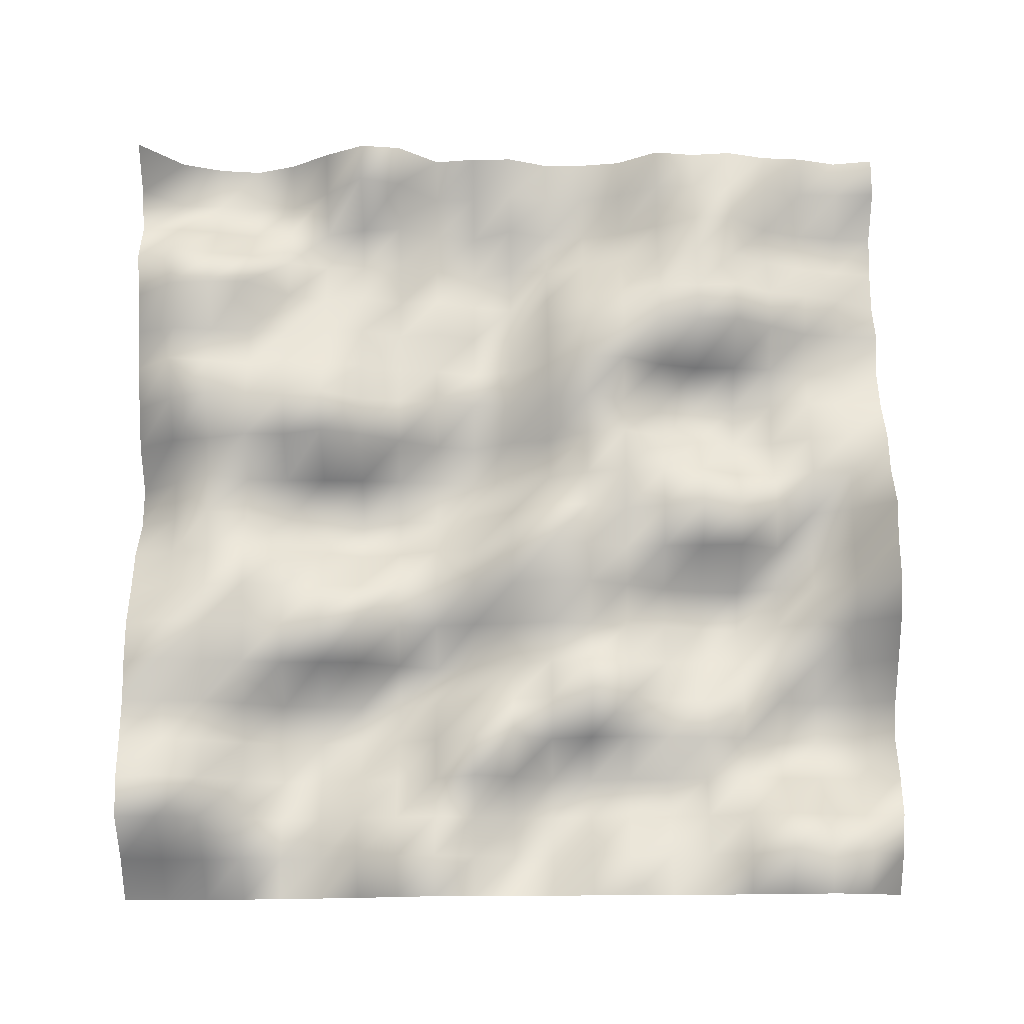
<metadata>
{"format":"obj","ext":"obj","renderer":"f3d","projection":"perspective","resolution":1024,"background":"white","views":[{"elev":77.7,"azim":-0.4,"up":"+Y"}]}
</metadata>
<code>
o TerrainMesh
v -5 0.5098 -5
v -4.5 -0.2238 -5
v -4 -0.4639 -5
v -3.5 -0.5452 -5
v -3 -0.325 -5
v -2.5 0.0901 -5
v -2 0.4157 -5
v -1.5 0.3271 -5
v -1 -0.1978 -5
v -0.5 -0.1117 -5
v 0 -0.1079 -5
v 0.5 -0.359 -5
v 1 -0.3581 -5
v 1.5 -0.2734 -5
v 2 0.1099 -5
v 2.5 0.01133 -5
v 3 0.07094 -5
v 3.5 -0.1239 -5
v 4 -0.183 -5
v 4.5 -0.375 -5
v 5 -0.2703 -5
v -5 0.08572 -4.5
v -4.5 -0.5104 -4.5
v -4 -0.5355 -4.5
v -3.5 -0.6284 -4.5
v -3 -0.5984 -4.5
v -2.5 -0.07171 -4.5
v -2 0.5035 -4.5
v -1.5 0.2865 -4.5
v -1 -0.381 -4.5
v -0.5 -0.3293 -4.5
v 0 -0.1839 -4.5
v 0.5 -0.3698 -4.5
v 1 -0.3675 -4.5
v 1.5 -0.2138 -4.5
v 2 0.1139 -4.5
v 2.5 0.1209 -4.5
v 3 0.2027 -4.5
v 3.5 -0.03312 -4.5
v 4 -0.2254 -4.5
v 4.5 -0.2581 -4.5
v 5 -0.2422 -4.5
v -5 -0.06177 -4
v -4.5 -0.06885 -4
v -4 -0.2004 -4
v -3.5 -0.3833 -4
v -3 -0.2565 -4
v -2.5 -0.3585 -4
v -2 -0.1554 -4
v -1.5 -0.0892 -4
v -1 -0.4767 -4
v -0.5 -0.5879 -4
v 0 -0.2381 -4
v 0.5 -0.5036 -4
v 1 -0.4746 -4
v 1.5 -0.321 -4
v 2 -0.07832 -4
v 2.5 0.2786 -4
v 3 0.2843 -4
v 3.5 -0.2797 -4
v 4 -0.521 -4
v 4.5 -0.6282 -4
v 5 -0.6908 -4
v -5 0.2792 -3.5
v -4.5 0.569 -3.5
v -4 0.3925 -3.5
v -3.5 0.2815 -3.5
v -3 -0.05641 -3.5
v -2.5 -0.2697 -3.5
v -2 -0.2978 -3.5
v -1.5 -0.1702 -3.5
v -1 -0.434 -3.5
v -0.5 -0.7915 -3.5
v 0 -0.5416 -3.5
v 0.5 -0.4918 -3.5
v 1 -0.2651 -3.5
v 1.5 -0.1914 -3.5
v 2 0.1213 -3.5
v 2.5 0.367 -3.5
v 3 0.1948 -3.5
v 3.5 -0.1784 -3.5
v 4 -0.4566 -3.5
v 4.5 -0.6224 -3.5
v 5 -0.7419 -3.5
v -5 0.1346 -3
v -4.5 0.6368 -3
v -4 0.6878 -3
v -3.5 0.6711 -3
v -3 0.06811 -3
v -2.5 -0.1483 -3
v -2 -0.03946 -3
v -1.5 -0.3472 -3
v -1 -0.2752 -3
v -0.5 -0.5281 -3
v 0 -0.6709 -3
v 0.5 -0.2098 -3
v 1 0.2653 -3
v 1.5 0.2219 -3
v 2 0.4325 -3
v 2.5 0.3984 -3
v 3 0.4317 -3
v 3.5 0.06087 -3
v 4 -0.07467 -3
v 4.5 -0.3307 -3
v 5 -0.7042 -3
v -5 0.05829 -2.5
v -4.5 0.2723 -2.5
v -4 0.1749 -2.5
v -3.5 0.1314 -2.5
v -3 0.06166 -2.5
v -2.5 0.07731 -2.5
v -2 0.04518 -2.5
v -1.5 -0.2371 -2.5
v -1 -0.1448 -2.5
v -0.5 -0.3803 -2.5
v 0 -0.4592 -2.5
v 0.5 0.1329 -2.5
v 1 0.4235 -2.5
v 1.5 0.5251 -2.5
v 2 0.5615 -2.5
v 2.5 0.4927 -2.5
v 3 0.5034 -2.5
v 3.5 0.128 -2.5
v 4 -0.266 -2.5
v 4.5 -0.3659 -2.5
v 5 -0.4356 -2.5
v -5 -0.01309 -2
v -4.5 0.5356 -2
v -4 0.3863 -2
v -3.5 0.2455 -2
v -3 0.3733 -2
v -2.5 0.2342 -2
v -2 0.1427 -2
v -1.5 -0.1662 -2
v -1 -0.2077 -2
v -0.5 -0.4518 -2
v 0 -0.2155 -2
v 0.5 0.1689 -2
v 1 0.4971 -2
v 1.5 0.4363 -2
v 2 0.06885 -2
v 2.5 -0.1227 -2
v 3 -0.1416 -2
v 3.5 -0.2272 -2
v 4 -0.4377 -2
v 4.5 -0.6008 -2
v 5 -0.5501 -2
v -5 -0.1967 -1.5
v -4.5 0.3422 -1.5
v -4 0.6241 -1.5
v -3.5 0.4764 -1.5
v -3 0.5308 -1.5
v -2.5 0.6781 -1.5
v -2 0.2514 -1.5
v -1.5 0.1258 -1.5
v -1 0.05286 -1.5
v -0.5 -0.1399 -1.5
v 0 -0.1751 -1.5
v 0.5 0.2146 -1.5
v 1 0.3925 -1.5
v 1.5 0.16 -1.5
v 2 -0.3976 -1.5
v 2.5 -0.5501 -1.5
v 3 -0.4403 -1.5
v 3.5 -0.2575 -1.5
v 4 -0.1544 -1.5
v 4.5 -0.2078 -1.5
v 5 -0.3311 -1.5
v -5 -0.3548 -1
v -4.5 0.04833 -1
v -4 0.1772 -1
v -3.5 0.3795 -1
v -3 0.345 -1
v -2.5 0.5677 -1
v -2 0.3205 -1
v -1.5 -0.05972 -1
v -1 -0.4243 -1
v -0.5 -0.5706 -1
v 0 -0.2144 -1
v 0.5 -0.09621 -1
v 1 0.3742 -1
v 1.5 0.427 -1
v 2 0.0818 -1
v 2.5 -0.2317 -1
v 3 -0.4791 -1
v 3.5 -0.384 -1
v 4 -0.07805 -1
v 4.5 -0.06416 -1
v 5 0.04807 -1
v -5 -0.7967 -0.5
v -4.5 -0.3117 -0.5
v -4 0.1884 -0.5
v -3.5 -0.1148 -0.5
v -3 -0.2059 -0.5
v -2.5 -0.202 -0.5
v -2 -0.2624 -0.5
v -1.5 -0.3336 -0.5
v -1 -0.4303 -0.5
v -0.5 -0.5863 -0.5
v 0 -0.4164 -0.5
v 0.5 -0.09769 -0.5
v 1 0.1821 -0.5
v 1.5 0.3335 -0.5
v 2 0.2909 -0.5
v 2.5 0.3409 -0.5
v 3 -0.04119 -0.5
v 3.5 -0.1176 -0.5
v 4 0.05722 -0.5
v 4.5 0.03673 -0.5
v 5 0.1947 -0.5
v -5 -0.6909 0
v -4.5 -0.2954 0
v -4 0.2076 0
v -3.5 -0.01168 0
v -3 -0.4619 0
v -2.5 -0.6034 0
v -2 -0.7809 0
v -1.5 -0.6189 0
v -1 -0.6269 0
v -0.5 -0.3755 0
v 0 0 0
v 0.5 0.4518 0
v 1 0.4788 0
v 1.5 0.2012 0
v 2 0.3784 0
v 2.5 0.5536 0
v 3 0.4577 0
v 3.5 0.09933 0
v 4 -0.2335 0
v 4.5 0.01914 0
v 5 0.5419 0
v -5 -0.2283 0.5
v -4.5 -0.07338 0.5
v -4 0.1304 0.5
v -3.5 0.2686 0.5
v -3 -0.008947 0.5
v -2.5 -0.1203 0.5
v -2 -0.4562 0.5
v -1.5 -0.3267 0.5
v -1 -0.08003 0.5
v -0.5 0.06099 0.5
v 0 0.5073 0.5
v 0.5 0.5863 0.5
v 1 0.3943 0.5
v 1.5 0.1469 0.5
v 2 0.1775 0.5
v 2.5 0.1976 0.5
v 3 0.2435 0.5
v 3.5 -0.06158 0.5
v 4 -0.4157 0.5
v 4.5 0.04647 0.5
v 5 0.5134 0.5
v -5 0.01447 1
v -4.5 0.1634 1
v -4 0.3697 1
v -3.5 0.4271 1
v -3 0.2099 1
v -2.5 0.1822 1
v -2 0.1769 1
v -1.5 0.01353 1
v -1 -0.006218 1
v -0.5 0.2579 1
v 0 0.2781 1
v 0.5 0.4533 1
v 1 0.4243 1
v 1.5 0.1208 1
v 2 -0.2659 1
v 2.5 -0.4779 1
v 3 -0.5515 1
v 3.5 -0.3457 1
v 4 -0.2814 1
v 4.5 0.1811 1
v 5 0.6154 1
v -5 0.2971 1.5
v -4.5 0.5302 1.5
v -4 0.4273 1.5
v -3.5 0.2212 1.5
v -3 0.3168 1.5
v -2.5 0.4926 1.5
v -2 0.4725 1.5
v -1.5 0.004394 1.5
v -1 -0.07001 1.5
v -0.5 0.01843 1.5
v 0 0.09286 1.5
v 0.5 0.2364 1.5
v 1 0.06764 1.5
v 1.5 -0.1258 1.5
v 2 -0.2942 1.5
v 2.5 -0.5184 1.5
v 3 -0.7271 1.5
v 3.5 -0.3052 1.5
v 4 -0.1834 1.5
v 4.5 0.03209 1.5
v 5 0.4675 1.5
v -5 0.3792 2
v -4.5 0.613 2
v -4 0.4249 2
v -3.5 0.2948 2
v -3 0.1661 2
v -2.5 0.1418 2
v -2 0.08313 2
v -1.5 -0.2662 2
v -1 -0.5591 2
v -0.5 -0.3759 2
v 0 -0.0321 2
v 0.5 0.1896 2
v 1 0.3147 2
v 1.5 0.1345 2
v 2 -0.1427 2
v 2.5 -0.2492 2
v 3 -0.2801 2
v 3.5 -0.2259 2
v 4 -0.3703 2
v 4.5 -0.4266 2
v 5 0.1168 2
v -5 0.3931 2.5
v -4.5 0.3171 2.5
v -4 0.2339 2.5
v -3.5 -0.05871 2.5
v -3 -0.415 2.5
v -2.5 -0.4926 2.5
v -2 -0.5866 2.5
v -1.5 -0.6055 2.5
v -1 -0.3117 2.5
v -0.5 0.1327 2.5
v 0 0.2288 2.5
v 0.5 0.3129 2.5
v 1 0.8166 2.5
v 1.5 0.4154 2.5
v 2 -0.06135 2.5
v 2.5 -0.07731 2.5
v 3 -0.03596 2.5
v 3.5 -0.3601 2.5
v 4 -0.4967 2.5
v 4.5 -0.5796 2.5
v 5 -0.2525 2.5
v -5 0.5252 3
v -4.5 0.3877 3
v -4 0.2209 3
v -3.5 -0.2362 3
v -3 -0.4861 3
v -2.5 -0.4813 3
v -2 -0.5649 3
v -1.5 -0.3181 3
v -1 0.03312 3
v -0.5 0.6862 3
v 0 0.4646 3
v 0.5 0.02449 3
v 1 0.222 3
v 1.5 0.2827 3
v 2 0.1686 3
v 2.5 0.1295 3
v 3 -0.06811 3
v 3.5 -0.6905 3
v 4 -0.6664 3
v 4.5 -0.7039 3
v 5 -0.4028 3
v -5 0.6761 3.5
v -4.5 0.8296 3.5
v -4 0.5216 3.5
v -3.5 -0.01291 3.5
v -3 -0.4873 3.5
v -2.5 -0.4251 3.5
v -2 -0.1036 3.5
v -1.5 -0.1308 3.5
v -1 0.02771 3.5
v -0.5 0.5192 3.5
v 0 0.2211 3.5
v 0.5 -0.2806 3.5
v 1 -0.475 3.5
v 1.5 -0.227 3.5
v 2 -0.3075 3.5
v 2.5 -0.1347 3.5
v 3 -0.04595 3.5
v 3.5 -0.2815 3.5
v 4 -0.3823 3.5
v 4.5 -0.4568 3.5
v 5 -0.1513 3.5
v -5 0.662 4
v -4.5 0.6223 4
v -4 0.4782 4
v -3.5 0.1893 4
v -3 -0.228 4
v -2.5 -0.1532 4
v -2 0.136 4
v -1.5 0.1584 4
v -1 0.3063 4
v -0.5 0.05051 4
v 0 -0.1113 4
v 0.5 -0.2082 4
v 1 -0.1905 4
v 1.5 -0.09793 4
v 2 -0.141 4
v 2.5 -0.004574 4
v 3 0.2753 4
v 3.5 0.4787 4
v 4 0.2004 4
v 4.5 -0.003738 4
v 5 0.009176 4
v -5 0.1288 4.5
v -4.5 0.004188 4.5
v -4 -0.1515 4.5
v -3.5 -0.0423 4.5
v -3 -0.08436 4.5
v -2.5 -0.2796 4.5
v -2 0.2364 4.5
v -1.5 0.4352 4.5
v -1 0.5911 4.5
v -0.5 0.3281 4.5
v 0 -0.1731 4.5
v 0.5 -0.1333 4.5
v 1 0.1982 4.5
v 1.5 0.3949 4.5
v 2 0.2506 4.5
v 2.5 0.1424 4.5
v 3 0.4297 4.5
v 3.5 0.7377 4.5
v 4 0.5921 4.5
v 4.5 0.5104 4.5
v 5 -0.1624 4.5
v -5 -0.281 5
v -4.5 -0.4555 5
v -4 -0.5467 5
v -3.5 -0.4659 5
v -3 -0.1812 5
v -2.5 -0.1827 5
v -2 -0.06096 5
v -1.5 0.2301 5
v -1 0.411 5
v -0.5 0.3024 5
v 0 0.09876 5
v 0.5 0.1464 5
v 1 0.3574 5
v 1.5 0.3163 5
v 2 0.3224 5
v 2.5 0.2435 5
v 3 0.2553 5
v 3.5 0.3397 5
v 4 0.3904 5
v 4.5 0.1967 5
v 5 -0.5098 5
f 1 2 22
f 2 23 22
f 2 3 23
f 3 24 23
f 3 4 24
f 4 25 24
f 4 5 25
f 5 26 25
f 5 6 26
f 6 27 26
f 6 7 27
f 7 28 27
f 7 8 28
f 8 29 28
f 8 9 29
f 9 30 29
f 9 10 30
f 10 31 30
f 10 11 31
f 11 32 31
f 11 12 32
f 12 33 32
f 12 13 33
f 13 34 33
f 13 14 34
f 14 35 34
f 14 15 35
f 15 36 35
f 15 16 36
f 16 37 36
f 16 17 37
f 17 38 37
f 17 18 38
f 18 39 38
f 18 19 39
f 19 40 39
f 19 20 40
f 20 41 40
f 20 21 41
f 21 42 41
f 22 23 43
f 23 44 43
f 23 24 44
f 24 45 44
f 24 25 45
f 25 46 45
f 25 26 46
f 26 47 46
f 26 27 47
f 27 48 47
f 27 28 48
f 28 49 48
f 28 29 49
f 29 50 49
f 29 30 50
f 30 51 50
f 30 31 51
f 31 52 51
f 31 32 52
f 32 53 52
f 32 33 53
f 33 54 53
f 33 34 54
f 34 55 54
f 34 35 55
f 35 56 55
f 35 36 56
f 36 57 56
f 36 37 57
f 37 58 57
f 37 38 58
f 38 59 58
f 38 39 59
f 39 60 59
f 39 40 60
f 40 61 60
f 40 41 61
f 41 62 61
f 41 42 62
f 42 63 62
f 43 44 64
f 44 65 64
f 44 45 65
f 45 66 65
f 45 46 66
f 46 67 66
f 46 47 67
f 47 68 67
f 47 48 68
f 48 69 68
f 48 49 69
f 49 70 69
f 49 50 70
f 50 71 70
f 50 51 71
f 51 72 71
f 51 52 72
f 52 73 72
f 52 53 73
f 53 74 73
f 53 54 74
f 54 75 74
f 54 55 75
f 55 76 75
f 55 56 76
f 56 77 76
f 56 57 77
f 57 78 77
f 57 58 78
f 58 79 78
f 58 59 79
f 59 80 79
f 59 60 80
f 60 81 80
f 60 61 81
f 61 82 81
f 61 62 82
f 62 83 82
f 62 63 83
f 63 84 83
f 64 65 85
f 65 86 85
f 65 66 86
f 66 87 86
f 66 67 87
f 67 88 87
f 67 68 88
f 68 89 88
f 68 69 89
f 69 90 89
f 69 70 90
f 70 91 90
f 70 71 91
f 71 92 91
f 71 72 92
f 72 93 92
f 72 73 93
f 73 94 93
f 73 74 94
f 74 95 94
f 74 75 95
f 75 96 95
f 75 76 96
f 76 97 96
f 76 77 97
f 77 98 97
f 77 78 98
f 78 99 98
f 78 79 99
f 79 100 99
f 79 80 100
f 80 101 100
f 80 81 101
f 81 102 101
f 81 82 102
f 82 103 102
f 82 83 103
f 83 104 103
f 83 84 104
f 84 105 104
f 85 86 106
f 86 107 106
f 86 87 107
f 87 108 107
f 87 88 108
f 88 109 108
f 88 89 109
f 89 110 109
f 89 90 110
f 90 111 110
f 90 91 111
f 91 112 111
f 91 92 112
f 92 113 112
f 92 93 113
f 93 114 113
f 93 94 114
f 94 115 114
f 94 95 115
f 95 116 115
f 95 96 116
f 96 117 116
f 96 97 117
f 97 118 117
f 97 98 118
f 98 119 118
f 98 99 119
f 99 120 119
f 99 100 120
f 100 121 120
f 100 101 121
f 101 122 121
f 101 102 122
f 102 123 122
f 102 103 123
f 103 124 123
f 103 104 124
f 104 125 124
f 104 105 125
f 105 126 125
f 106 107 127
f 107 128 127
f 107 108 128
f 108 129 128
f 108 109 129
f 109 130 129
f 109 110 130
f 110 131 130
f 110 111 131
f 111 132 131
f 111 112 132
f 112 133 132
f 112 113 133
f 113 134 133
f 113 114 134
f 114 135 134
f 114 115 135
f 115 136 135
f 115 116 136
f 116 137 136
f 116 117 137
f 117 138 137
f 117 118 138
f 118 139 138
f 118 119 139
f 119 140 139
f 119 120 140
f 120 141 140
f 120 121 141
f 121 142 141
f 121 122 142
f 122 143 142
f 122 123 143
f 123 144 143
f 123 124 144
f 124 145 144
f 124 125 145
f 125 146 145
f 125 126 146
f 126 147 146
f 127 128 148
f 128 149 148
f 128 129 149
f 129 150 149
f 129 130 150
f 130 151 150
f 130 131 151
f 131 152 151
f 131 132 152
f 132 153 152
f 132 133 153
f 133 154 153
f 133 134 154
f 134 155 154
f 134 135 155
f 135 156 155
f 135 136 156
f 136 157 156
f 136 137 157
f 137 158 157
f 137 138 158
f 138 159 158
f 138 139 159
f 139 160 159
f 139 140 160
f 140 161 160
f 140 141 161
f 141 162 161
f 141 142 162
f 142 163 162
f 142 143 163
f 143 164 163
f 143 144 164
f 144 165 164
f 144 145 165
f 145 166 165
f 145 146 166
f 146 167 166
f 146 147 167
f 147 168 167
f 148 149 169
f 149 170 169
f 149 150 170
f 150 171 170
f 150 151 171
f 151 172 171
f 151 152 172
f 152 173 172
f 152 153 173
f 153 174 173
f 153 154 174
f 154 175 174
f 154 155 175
f 155 176 175
f 155 156 176
f 156 177 176
f 156 157 177
f 157 178 177
f 157 158 178
f 158 179 178
f 158 159 179
f 159 180 179
f 159 160 180
f 160 181 180
f 160 161 181
f 161 182 181
f 161 162 182
f 162 183 182
f 162 163 183
f 163 184 183
f 163 164 184
f 164 185 184
f 164 165 185
f 165 186 185
f 165 166 186
f 166 187 186
f 166 167 187
f 167 188 187
f 167 168 188
f 168 189 188
f 169 170 190
f 170 191 190
f 170 171 191
f 171 192 191
f 171 172 192
f 172 193 192
f 172 173 193
f 173 194 193
f 173 174 194
f 174 195 194
f 174 175 195
f 175 196 195
f 175 176 196
f 176 197 196
f 176 177 197
f 177 198 197
f 177 178 198
f 178 199 198
f 178 179 199
f 179 200 199
f 179 180 200
f 180 201 200
f 180 181 201
f 181 202 201
f 181 182 202
f 182 203 202
f 182 183 203
f 183 204 203
f 183 184 204
f 184 205 204
f 184 185 205
f 185 206 205
f 185 186 206
f 186 207 206
f 186 187 207
f 187 208 207
f 187 188 208
f 188 209 208
f 188 189 209
f 189 210 209
f 190 191 211
f 191 212 211
f 191 192 212
f 192 213 212
f 192 193 213
f 193 214 213
f 193 194 214
f 194 215 214
f 194 195 215
f 195 216 215
f 195 196 216
f 196 217 216
f 196 197 217
f 197 218 217
f 197 198 218
f 198 219 218
f 198 199 219
f 199 220 219
f 199 200 220
f 200 221 220
f 200 201 221
f 201 222 221
f 201 202 222
f 202 223 222
f 202 203 223
f 203 224 223
f 203 204 224
f 204 225 224
f 204 205 225
f 205 226 225
f 205 206 226
f 206 227 226
f 206 207 227
f 207 228 227
f 207 208 228
f 208 229 228
f 208 209 229
f 209 230 229
f 209 210 230
f 210 231 230
f 211 212 232
f 212 233 232
f 212 213 233
f 213 234 233
f 213 214 234
f 214 235 234
f 214 215 235
f 215 236 235
f 215 216 236
f 216 237 236
f 216 217 237
f 217 238 237
f 217 218 238
f 218 239 238
f 218 219 239
f 219 240 239
f 219 220 240
f 220 241 240
f 220 221 241
f 221 242 241
f 221 222 242
f 222 243 242
f 222 223 243
f 223 244 243
f 223 224 244
f 224 245 244
f 224 225 245
f 225 246 245
f 225 226 246
f 226 247 246
f 226 227 247
f 227 248 247
f 227 228 248
f 228 249 248
f 228 229 249
f 229 250 249
f 229 230 250
f 230 251 250
f 230 231 251
f 231 252 251
f 232 233 253
f 233 254 253
f 233 234 254
f 234 255 254
f 234 235 255
f 235 256 255
f 235 236 256
f 236 257 256
f 236 237 257
f 237 258 257
f 237 238 258
f 238 259 258
f 238 239 259
f 239 260 259
f 239 240 260
f 240 261 260
f 240 241 261
f 241 262 261
f 241 242 262
f 242 263 262
f 242 243 263
f 243 264 263
f 243 244 264
f 244 265 264
f 244 245 265
f 245 266 265
f 245 246 266
f 246 267 266
f 246 247 267
f 247 268 267
f 247 248 268
f 248 269 268
f 248 249 269
f 249 270 269
f 249 250 270
f 250 271 270
f 250 251 271
f 251 272 271
f 251 252 272
f 252 273 272
f 253 254 274
f 254 275 274
f 254 255 275
f 255 276 275
f 255 256 276
f 256 277 276
f 256 257 277
f 257 278 277
f 257 258 278
f 258 279 278
f 258 259 279
f 259 280 279
f 259 260 280
f 260 281 280
f 260 261 281
f 261 282 281
f 261 262 282
f 262 283 282
f 262 263 283
f 263 284 283
f 263 264 284
f 264 285 284
f 264 265 285
f 265 286 285
f 265 266 286
f 266 287 286
f 266 267 287
f 267 288 287
f 267 268 288
f 268 289 288
f 268 269 289
f 269 290 289
f 269 270 290
f 270 291 290
f 270 271 291
f 271 292 291
f 271 272 292
f 272 293 292
f 272 273 293
f 273 294 293
f 274 275 295
f 275 296 295
f 275 276 296
f 276 297 296
f 276 277 297
f 277 298 297
f 277 278 298
f 278 299 298
f 278 279 299
f 279 300 299
f 279 280 300
f 280 301 300
f 280 281 301
f 281 302 301
f 281 282 302
f 282 303 302
f 282 283 303
f 283 304 303
f 283 284 304
f 284 305 304
f 284 285 305
f 285 306 305
f 285 286 306
f 286 307 306
f 286 287 307
f 287 308 307
f 287 288 308
f 288 309 308
f 288 289 309
f 289 310 309
f 289 290 310
f 290 311 310
f 290 291 311
f 291 312 311
f 291 292 312
f 292 313 312
f 292 293 313
f 293 314 313
f 293 294 314
f 294 315 314
f 295 296 316
f 296 317 316
f 296 297 317
f 297 318 317
f 297 298 318
f 298 319 318
f 298 299 319
f 299 320 319
f 299 300 320
f 300 321 320
f 300 301 321
f 301 322 321
f 301 302 322
f 302 323 322
f 302 303 323
f 303 324 323
f 303 304 324
f 304 325 324
f 304 305 325
f 305 326 325
f 305 306 326
f 306 327 326
f 306 307 327
f 307 328 327
f 307 308 328
f 308 329 328
f 308 309 329
f 309 330 329
f 309 310 330
f 310 331 330
f 310 311 331
f 311 332 331
f 311 312 332
f 312 333 332
f 312 313 333
f 313 334 333
f 313 314 334
f 314 335 334
f 314 315 335
f 315 336 335
f 316 317 337
f 317 338 337
f 317 318 338
f 318 339 338
f 318 319 339
f 319 340 339
f 319 320 340
f 320 341 340
f 320 321 341
f 321 342 341
f 321 322 342
f 322 343 342
f 322 323 343
f 323 344 343
f 323 324 344
f 324 345 344
f 324 325 345
f 325 346 345
f 325 326 346
f 326 347 346
f 326 327 347
f 327 348 347
f 327 328 348
f 328 349 348
f 328 329 349
f 329 350 349
f 329 330 350
f 330 351 350
f 330 331 351
f 331 352 351
f 331 332 352
f 332 353 352
f 332 333 353
f 333 354 353
f 333 334 354
f 334 355 354
f 334 335 355
f 335 356 355
f 335 336 356
f 336 357 356
f 337 338 358
f 338 359 358
f 338 339 359
f 339 360 359
f 339 340 360
f 340 361 360
f 340 341 361
f 341 362 361
f 341 342 362
f 342 363 362
f 342 343 363
f 343 364 363
f 343 344 364
f 344 365 364
f 344 345 365
f 345 366 365
f 345 346 366
f 346 367 366
f 346 347 367
f 347 368 367
f 347 348 368
f 348 369 368
f 348 349 369
f 349 370 369
f 349 350 370
f 350 371 370
f 350 351 371
f 351 372 371
f 351 352 372
f 352 373 372
f 352 353 373
f 353 374 373
f 353 354 374
f 354 375 374
f 354 355 375
f 355 376 375
f 355 356 376
f 356 377 376
f 356 357 377
f 357 378 377
f 358 359 379
f 359 380 379
f 359 360 380
f 360 381 380
f 360 361 381
f 361 382 381
f 361 362 382
f 362 383 382
f 362 363 383
f 363 384 383
f 363 364 384
f 364 385 384
f 364 365 385
f 365 386 385
f 365 366 386
f 366 387 386
f 366 367 387
f 367 388 387
f 367 368 388
f 368 389 388
f 368 369 389
f 369 390 389
f 369 370 390
f 370 391 390
f 370 371 391
f 371 392 391
f 371 372 392
f 372 393 392
f 372 373 393
f 373 394 393
f 373 374 394
f 374 395 394
f 374 375 395
f 375 396 395
f 375 376 396
f 376 397 396
f 376 377 397
f 377 398 397
f 377 378 398
f 378 399 398
f 379 380 400
f 380 401 400
f 380 381 401
f 381 402 401
f 381 382 402
f 382 403 402
f 382 383 403
f 383 404 403
f 383 384 404
f 384 405 404
f 384 385 405
f 385 406 405
f 385 386 406
f 386 407 406
f 386 387 407
f 387 408 407
f 387 388 408
f 388 409 408
f 388 389 409
f 389 410 409
f 389 390 410
f 390 411 410
f 390 391 411
f 391 412 411
f 391 392 412
f 392 413 412
f 392 393 413
f 393 414 413
f 393 394 414
f 394 415 414
f 394 395 415
f 395 416 415
f 395 396 416
f 396 417 416
f 396 397 417
f 397 418 417
f 397 398 418
f 398 419 418
f 398 399 419
f 399 420 419
f 400 401 421
f 401 422 421
f 401 402 422
f 402 423 422
f 402 403 423
f 403 424 423
f 403 404 424
f 404 425 424
f 404 405 425
f 405 426 425
f 405 406 426
f 406 427 426
f 406 407 427
f 407 428 427
f 407 408 428
f 408 429 428
f 408 409 429
f 409 430 429
f 409 410 430
f 410 431 430
f 410 411 431
f 411 432 431
f 411 412 432
f 412 433 432
f 412 413 433
f 413 434 433
f 413 414 434
f 414 435 434
f 414 415 435
f 415 436 435
f 415 416 436
f 416 437 436
f 416 417 437
f 417 438 437
f 417 418 438
f 418 439 438
f 418 419 439
f 419 440 439
f 419 420 440
f 420 441 440

</code>
